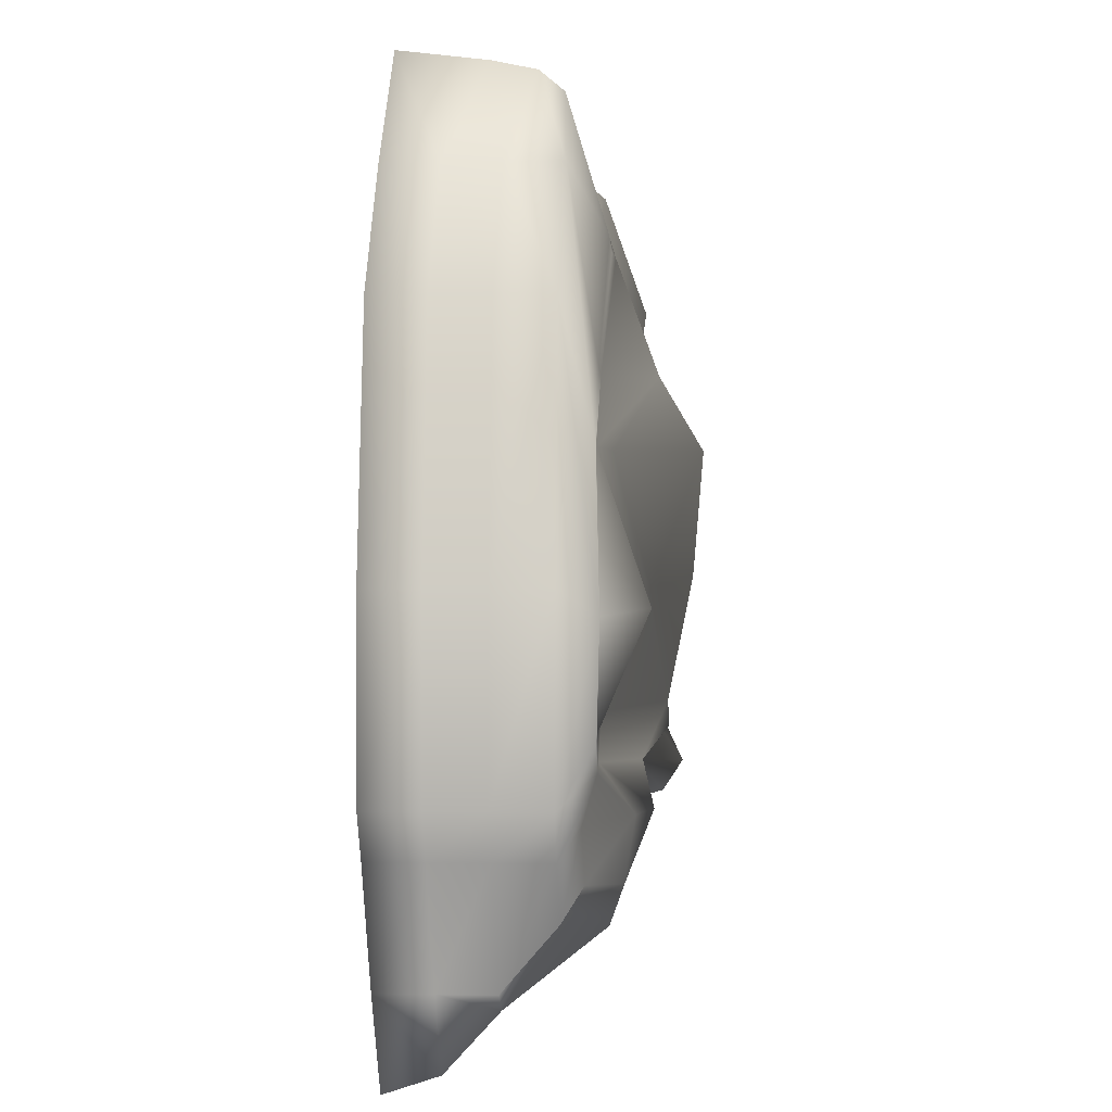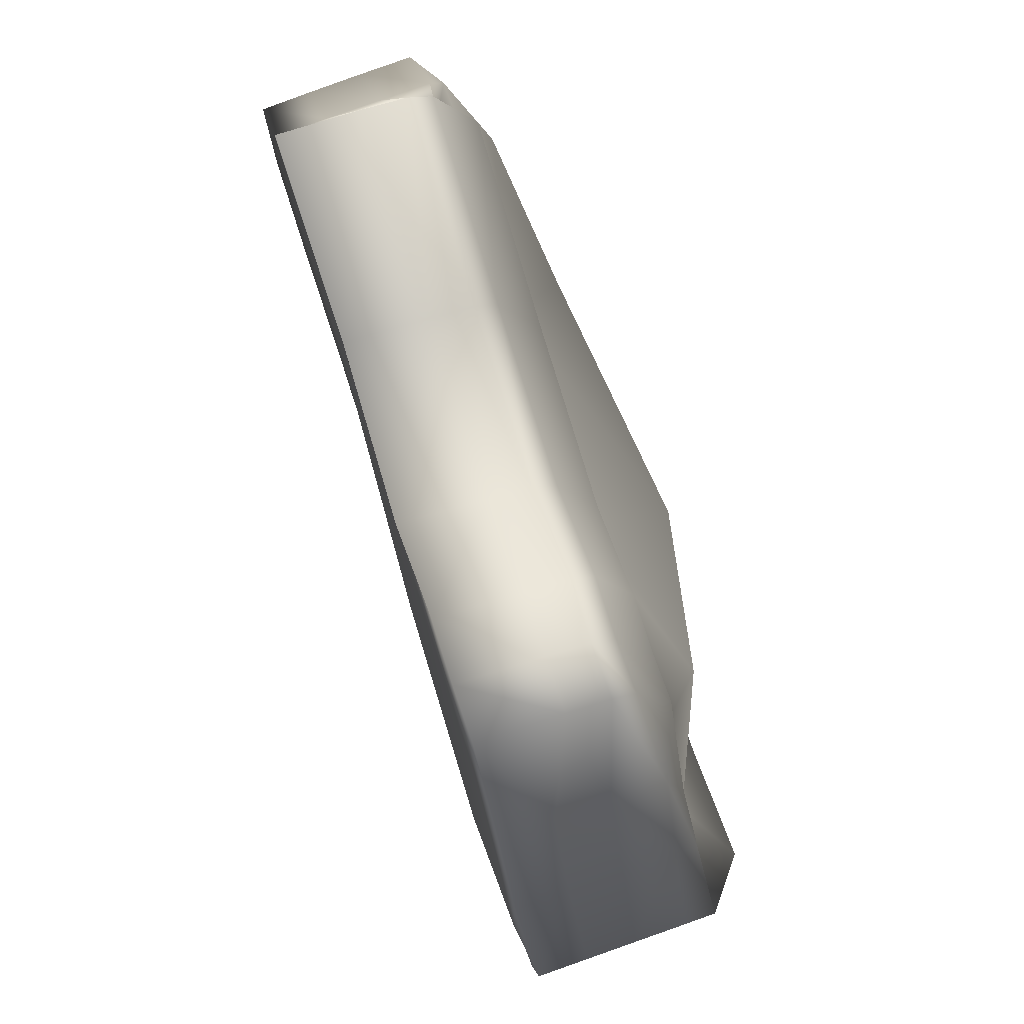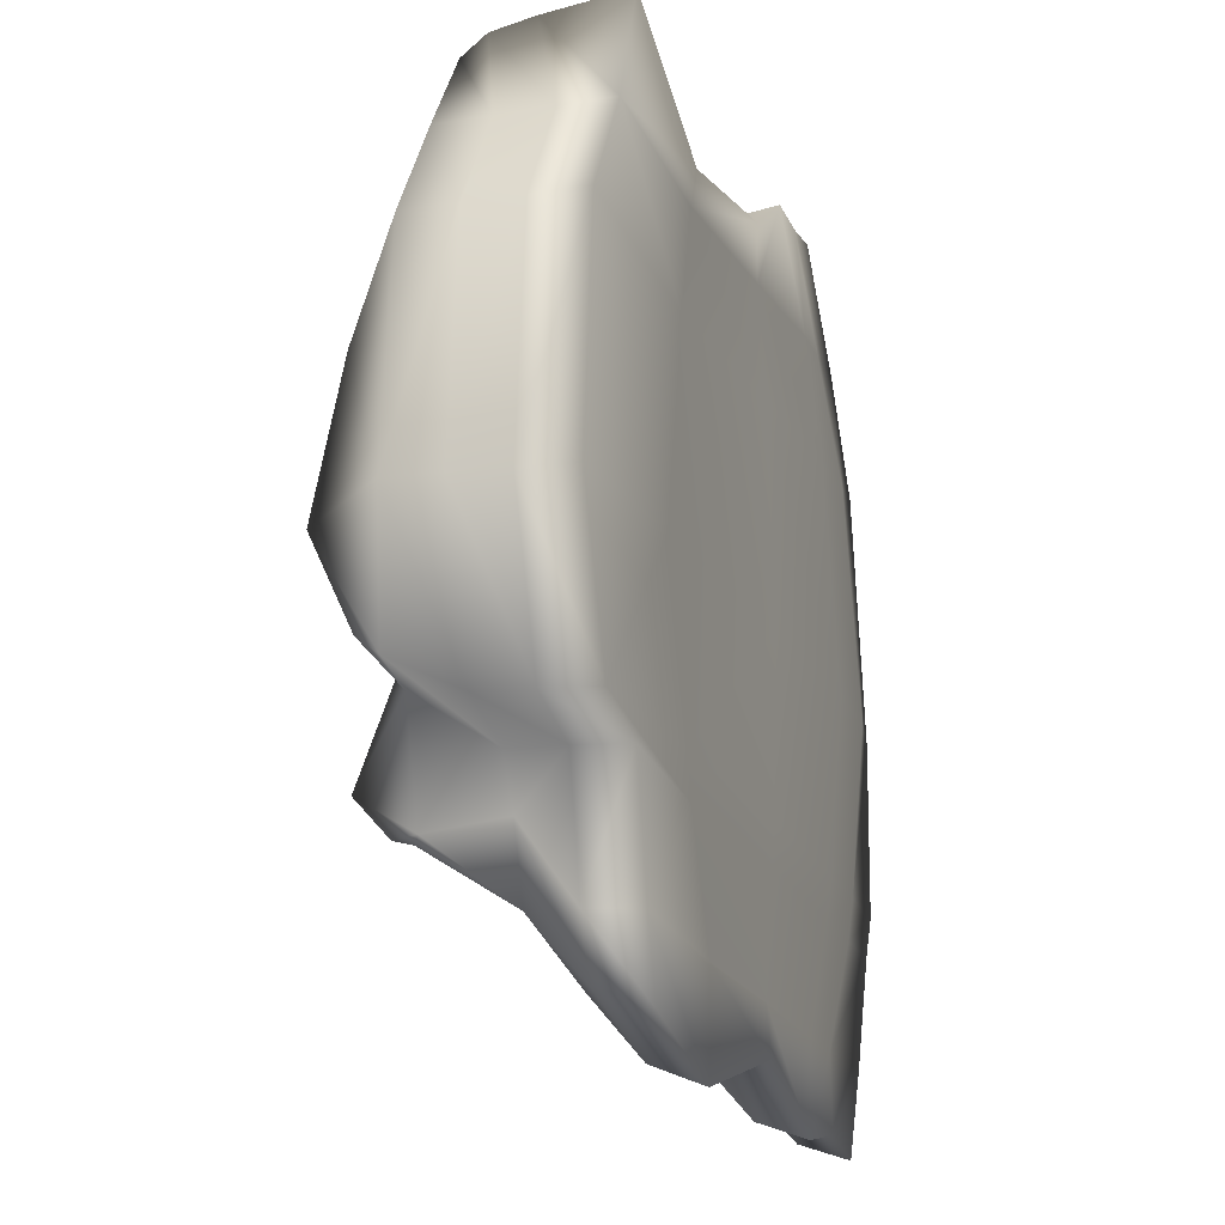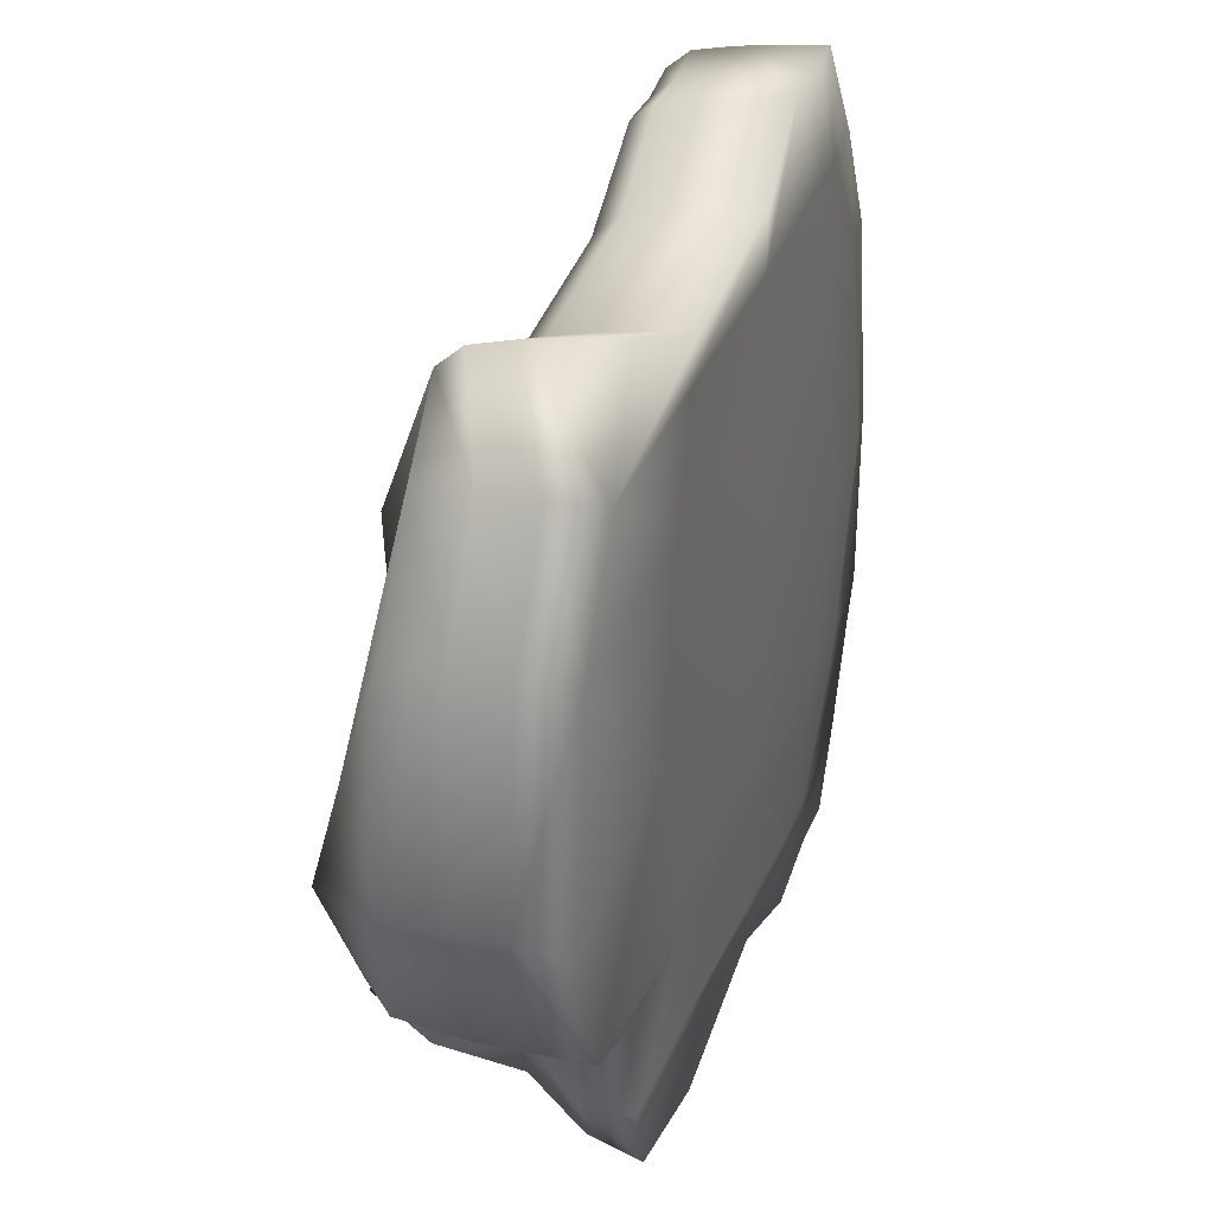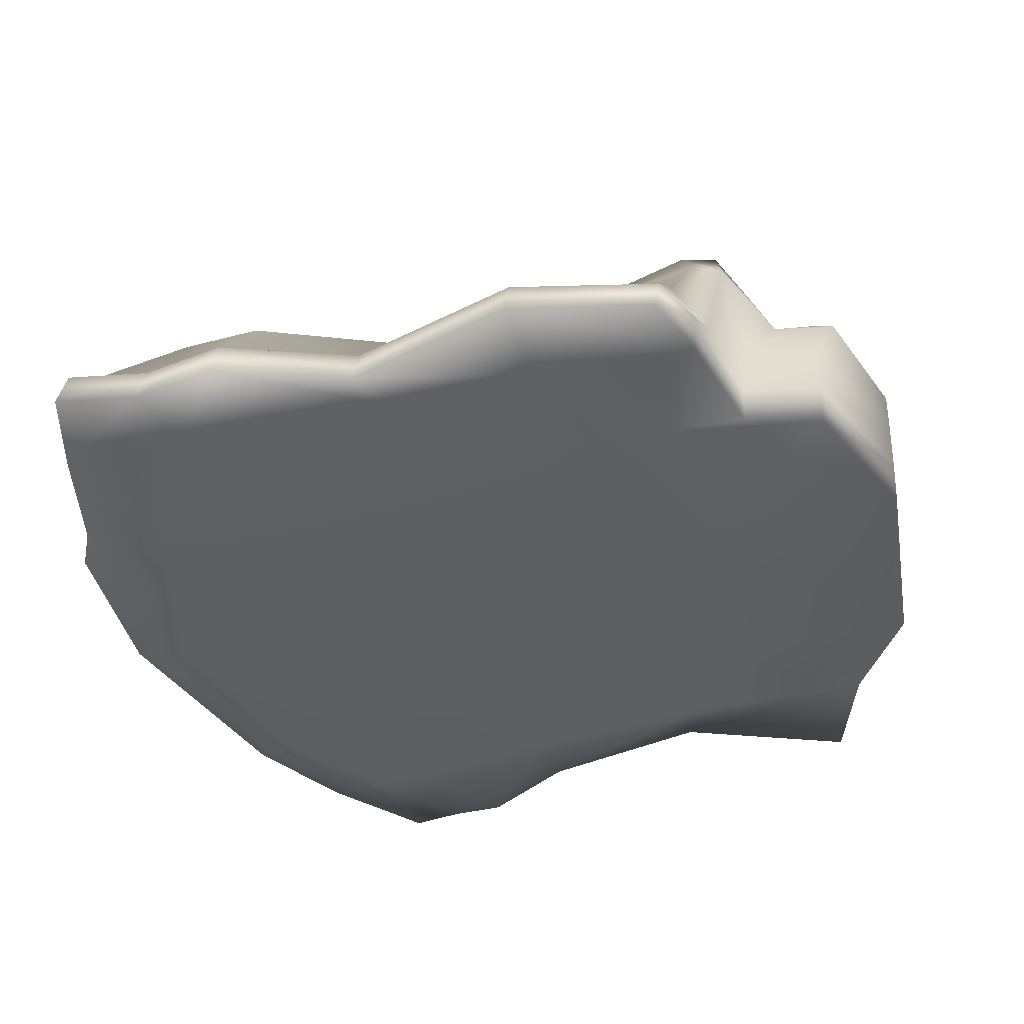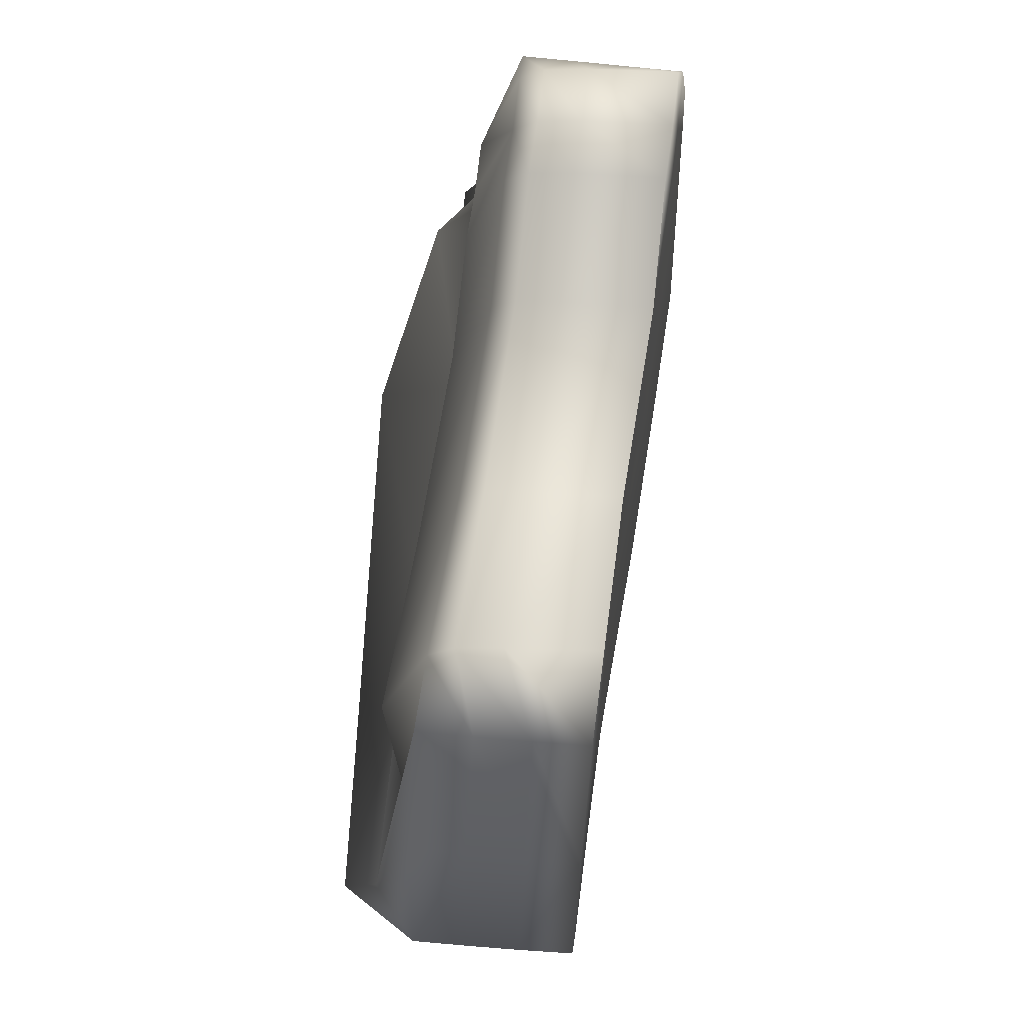
<metadata>
{"format":"obj","ext":"obj","renderer":"f3d","projection":"perspective","resolution":1024,"background":"white","views":[{"elev":0.7,"azim":93.3,"up":"+Z"},{"elev":79.1,"azim":70.7,"up":"+Z"},{"elev":-16.5,"azim":-73.6,"up":"+Z"},{"elev":31.1,"azim":-73.4,"up":"+Z"},{"elev":-40.7,"azim":-163.9,"up":"+Y"},{"elev":64.8,"azim":-83.4,"up":"+Z"}]}
</metadata>
<code>
v -50.79 -12.5 7.997
v -29.01 -12.75 -1.493
v -7.135 -13.86 1.825
v 5.014 -13.7 9.258
v 12.14 -13.88 9.056
v 18.63 -13.91 9.949
v -51 -2.426 6.428
v -28.88 -2.678 -3.031
v -6.73 -3.557 0.3621
v 5.334 -3.655 7.921
v 12.38 -3.825 7.804
v 18.74 -3.846 8.779
v -51.1 2.64 5.253
v -28.82 2.392 -4.163
v -6.552 1.512 -0.7581
v 5.488 1.411 6.823
v 12.5 1.246 6.738
v 18.81 1.227 7.745
v -51.23 5.531 2.807
v -28.75 5.264 -6.497
v -6.333 4.342 -3.13
v 5.695 4.223 4.421
v 12.66 4.057 4.362
v 18.91 4.039 5.397
v -51.95 10.84 -12.18
v -28.41 10.41 -20.68
v -5.233 9.171 -17.8
v 6.879 8.886 -10.77
v 13.63 8.697 -10.83
v 19.58 8.67 -9.779
v -58.41 7.541 -25.28
v -30.37 10.75 -26.31
v -4.921 8.738 -25.59
v 15.93 13.81 -24.23
v 21.41 7.848 -24.42
v 28.51 7.922 -23.95
v -65.62 10.66 -32.9
v -34.51 9.321 -33.96
v -4.071 18.42 -31.52
v 19.1 9.091 -32.06
v 30.21 7.73 -32
v 35.18 7.885 -31.89
v -61.81 15.73 -48.38
v -39.83 17.05 -46.38
v -4.169 12.44 -46.9
v 23.15 12.96 -47.81
v 37.03 13.43 -47.94
v 43.09 8.596 -48.53
v -51.38 10.66 -59.91
v -32.5 10.32 -60.78
v -4.934 14.56 -62.55
v 17.27 12.09 -64.39
v 27.24 7.837 -63.9
v 38.92 8.193 -63.98
v -49.29 15.67 -70.48
v -26.12 10.1 -68.36
v -5.853 9.223 -69.58
v 11.39 13.2 -70.26
v 19.54 11.4 -70.01
v 35.66 6.525 -69.53
v -45.2 13.18 -74.01
v -25.72 8.374 -72.56
v -3.638 9.384 -72.89
v 12.6 9.365 -76.77
v 22.85 10.36 -76.82
v 32.39 6.694 -75.71
v -46.3 10.45 -74.85
v -25.75 6.05 -75.43
v -3.771 7.931 -75.03
v 12.57 7.58 -82.53
v 23.47 8.829 -81.06
v 32.39 4.294 -78.11
v -44.74 0.2839 -81.29
v -26.15 -0.06655 -85.98
v -4.192 -1.253 -81.07
v 12.03 -1.622 -87.78
v 22.28 -1.815 -86.4
v 32.39 -1.589 -88.28
v -44.51 -5.995 -88.33
v -26.43 -6.227 -93.14
v -4.848 -7.337 -87.94
v 11.62 -7.581 -94.55
v 22.18 -7.785 -92.99
v 32.39 -7.569 -94.81
v -44.4 -12.27 -90.79
v -26.56 -12.47 -95.61
v -5.173 -13.52 -90.27
v 11.47 -13.76 -96.7
v 22.18 -13.96 -95.04
v 32.39 -13.76 -96.86
v -47.32 -12.27 -82.14
v -26.79 -12.68 -83.59
v -7.44 -13.64 -84.71
v 10.12 -14.33 -86.11
v 18.78 -14.46 -86.52
v 35.66 -14.28 -86.13
v -50.78 -12.27 -67.74
v -32.68 -12.64 -69.5
v -6.477 -14.25 -70.64
v 15.85 -15.19 -72.31
v 26.95 -15.19 -72.7
v 38.92 -14.83 -72.71
v -67.37 -12.27 -46.5
v -39.98 -12.47 -44.27
v -5.302 -14.8 -44.48
v 22.09 -15.94 -44.88
v 36.21 -15.61 -44.93
v 43.09 -14.72 -45.89
v -64.45 -12.27 -19.06
v -34.97 -12.54 -19.82
v -5.893 -14.28 -18.91
v 18.05 -15.22 -17.47
v 29.96 -15.14 -17.15
v 35.18 -14.98 -16.99
v -55.89 -12.27 -6.043
v -30.82 -12.53 -6.526
v -6.744 -13.69 -5.353
v 14.15 -14.43 -3.711
v 20.37 -14.5 -3.725
v 28.15 -14.42 -3.098
v 35.66 -7.975 -86.13
v 38.92 -8.517 -72.71
v 43.09 -8.413 -45.89
v 35.18 -8.667 -16.99
v 28.15 -8.117 -3.098
v 35.66 -1.619 -86.13
v 38.92 -2.148 -72.71
v 43.09 -2.044 -45.89
v 35.18 -2.295 -16.99
v 28.18 -1.758 -3.107
v 34.75 4.412 -79.25
v 38.92 4.276 -72.71
v 43.09 4.373 -45.89
v 35.18 4.135 -16.99
v 28.18 4.651 -3.107
v -47.41 -5.995 -81.85
v -50.92 -5.995 -67.51
v -67.69 -5.995 -46.45
v -64.73 -5.995 -19.23
v -56.07 -5.995 -6.291
v -47.79 0.2839 -72.99
v -51.09 0.3113 -67.43
v -67.91 0.2839 -46.41
v -64.92 0.2839 -19.34
v -56.2 0.2839 -6.468
v -50.55 8.577 -74.77
v -55.45 8.192 -62.52
v -68.08 6.566 -46.39
v -65.03 6.562 -19.41
v -56.27 6.562 -6.565
v -4.647 14.42 -59.67
v -34.08 12.95 -58.02
v -61.3 11.06 -58.66
v -63.24 7.824 -61.18
v -60.77 0.2839 -64.51
v -60.6 -5.995 -64.65
v -60.36 -12.27 -64.85
v -34.27 -12.62 -64.45
v -6.149 -14.43 -65.48
v 17.33 -15.44 -67.08
v 29.04 -15.39 -67.43
v 41.73 -14.9 -67.43
v 41.73 -8.588 -67.43
v 41.73 -2.216 -67.43
v 41.73 4.21 -67.43
v 41.73 8.245 -60.94
v 29.23 7.785 -60.89
v 17.8 7.764 -59.42
f 7 1 2 8
f 8 2 3 9
f 9 3 4 10
f 4 5 11 10
f 5 6 12 11
f 13 7 8 14
f 14 8 9 15
f 15 9 10 16
f 10 11 17 16
f 11 12 18 17
f 19 13 14 20
f 20 14 15 21
f 21 15 16 22
f 16 17 23 22
f 17 18 24 23
f 25 19 20 26
f 26 20 21 27
f 27 21 22 28
f 23 29 28 22
f 30 29 23 24
f 31 25 26 32
f 32 26 27 33
f 33 27 28 34
f 28 29 35 34
f 29 30 36 35
f 37 31 32 38
f 38 32 33 39
f 39 33 34 40
f 34 35 41 40
f 35 36 42 41
f 43 37 38 44
f 44 38 39 45
f 45 39 40 46
f 41 47 46 40
f 48 47 41 42
f 44 152 153 43
f 151 152 44 45
f 46 168 151 45
f 47 167 168 46
f 48 166 167 47
f 55 49 50 56
f 57 56 50 51
f 57 51 52 58
f 58 52 53 59
f 59 53 54 60
f 61 55 56 62
f 62 56 57 63
f 63 57 58 64
f 58 59 65 64
f 59 60 66 65
f 67 61 62 68
f 68 62 63 69
f 69 63 64 70
f 65 71 70 64
f 72 71 65 66
f 73 67 68 74
f 74 68 69 75
f 75 69 70 76
f 70 71 77 76
f 71 72 78 77
f 79 73 74 80
f 80 74 75 81
f 81 75 76 82
f 76 77 83 82
f 77 78 84 83
f 85 79 80 86
f 86 80 81 87
f 87 81 82 88
f 82 83 89 88
f 83 84 90 89
f 91 85 86 92
f 92 86 87 93
f 93 87 88 94
f 88 89 95 94
f 89 90 96 95
f 98 97 91 92
f 98 92 93 99
f 100 99 93 94
f 101 100 94 95
f 102 101 95 96
f 104 103 157 158
f 105 104 158 159
f 106 105 159 160
f 107 106 160 161
f 108 107 161 162
f 109 103 104 110
f 110 104 105 111
f 111 105 106 112
f 107 113 112 106
f 114 113 107 108
f 115 109 110 116
f 116 110 111 117
f 117 111 112 118
f 112 113 119 118
f 113 114 120 119
f 2 1 115 116
f 3 2 116 117
f 4 3 117 118
f 118 119 5 4
f 119 120 6 5
f 96 90 84 121
f 122 102 96 121
f 123 108 162 163
f 124 114 108 123
f 120 114 124 125
f 6 120 125 12
f 121 84 78 126
f 127 122 121 126
f 128 123 163 164
f 129 124 123 128
f 125 124 129 130
f 12 125 130 18
f 126 78 72 131
f 132 127 126 131
f 133 128 164 165
f 134 129 128 133
f 130 129 134 135
f 18 130 135 24
f 131 72 66 60
f 60 54 132 131
f 48 133 165 166
f 48 42 134 133
f 135 134 42 36
f 30 24 135 36
f 85 91 136 79
f 97 137 136 91
f 138 156 157 103
f 138 103 109 139
f 109 115 140 139
f 115 1 7 140
f 79 136 141 73
f 137 142 141 136
f 143 155 156 138
f 143 138 139 144
f 139 140 145 144
f 140 7 13 145
f 73 141 146 67
f 142 147 146 141
f 148 154 155 143
f 148 143 144 149
f 144 145 150 149
f 145 13 19 150
f 146 55 61 67
f 147 49 55 146
f 43 153 154 148
f 37 43 148 149
f 150 31 37 149
f 19 25 31 150
f 51 50 152 151
f 50 49 153 152
f 153 49 147 154
f 142 155 154 147
f 137 156 155 142
f 97 157 156 137
f 157 97 98 158
f 158 98 99 159
f 159 99 100 160
f 100 101 161 160
f 101 102 162 161
f 163 162 102 122
f 164 163 122 127
f 165 164 127 132
f 165 132 54 166
f 167 166 54 53
f 168 167 53 52
f 52 51 151 168

</code>
